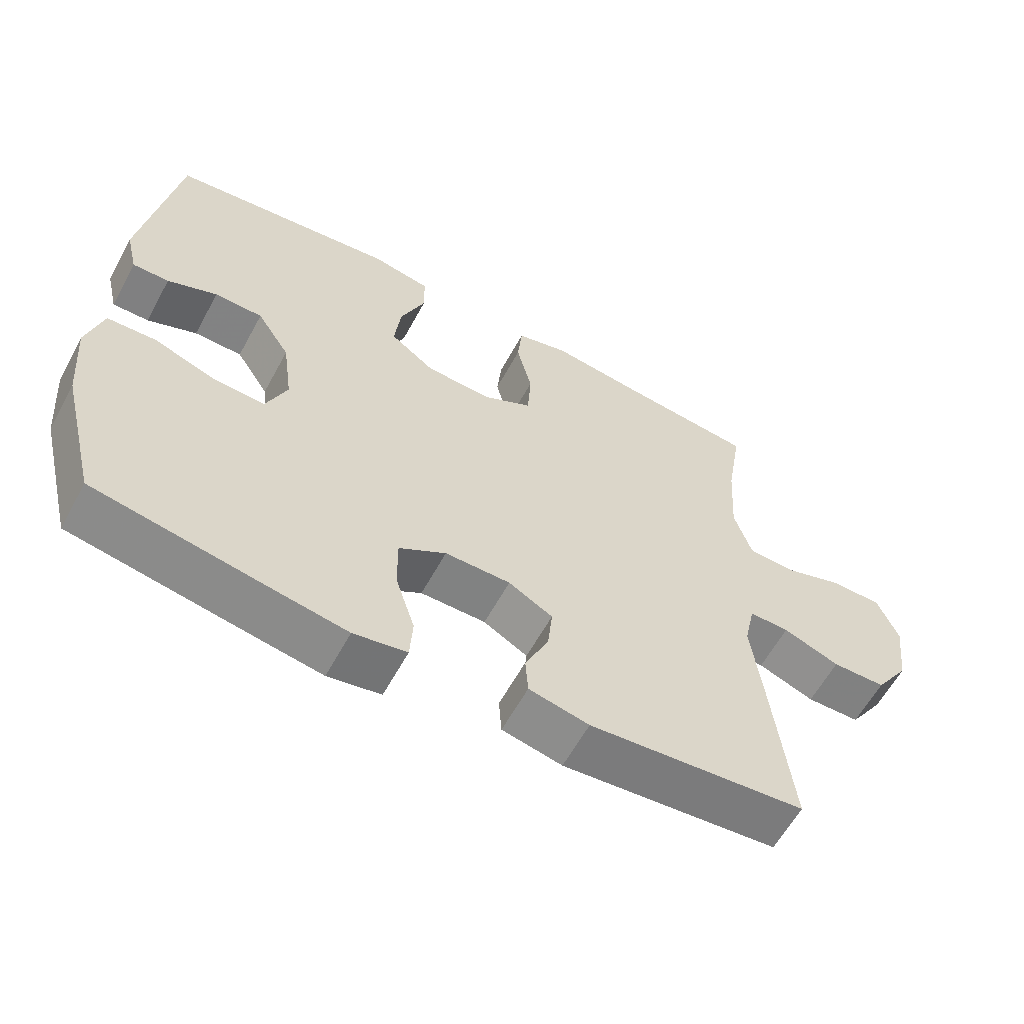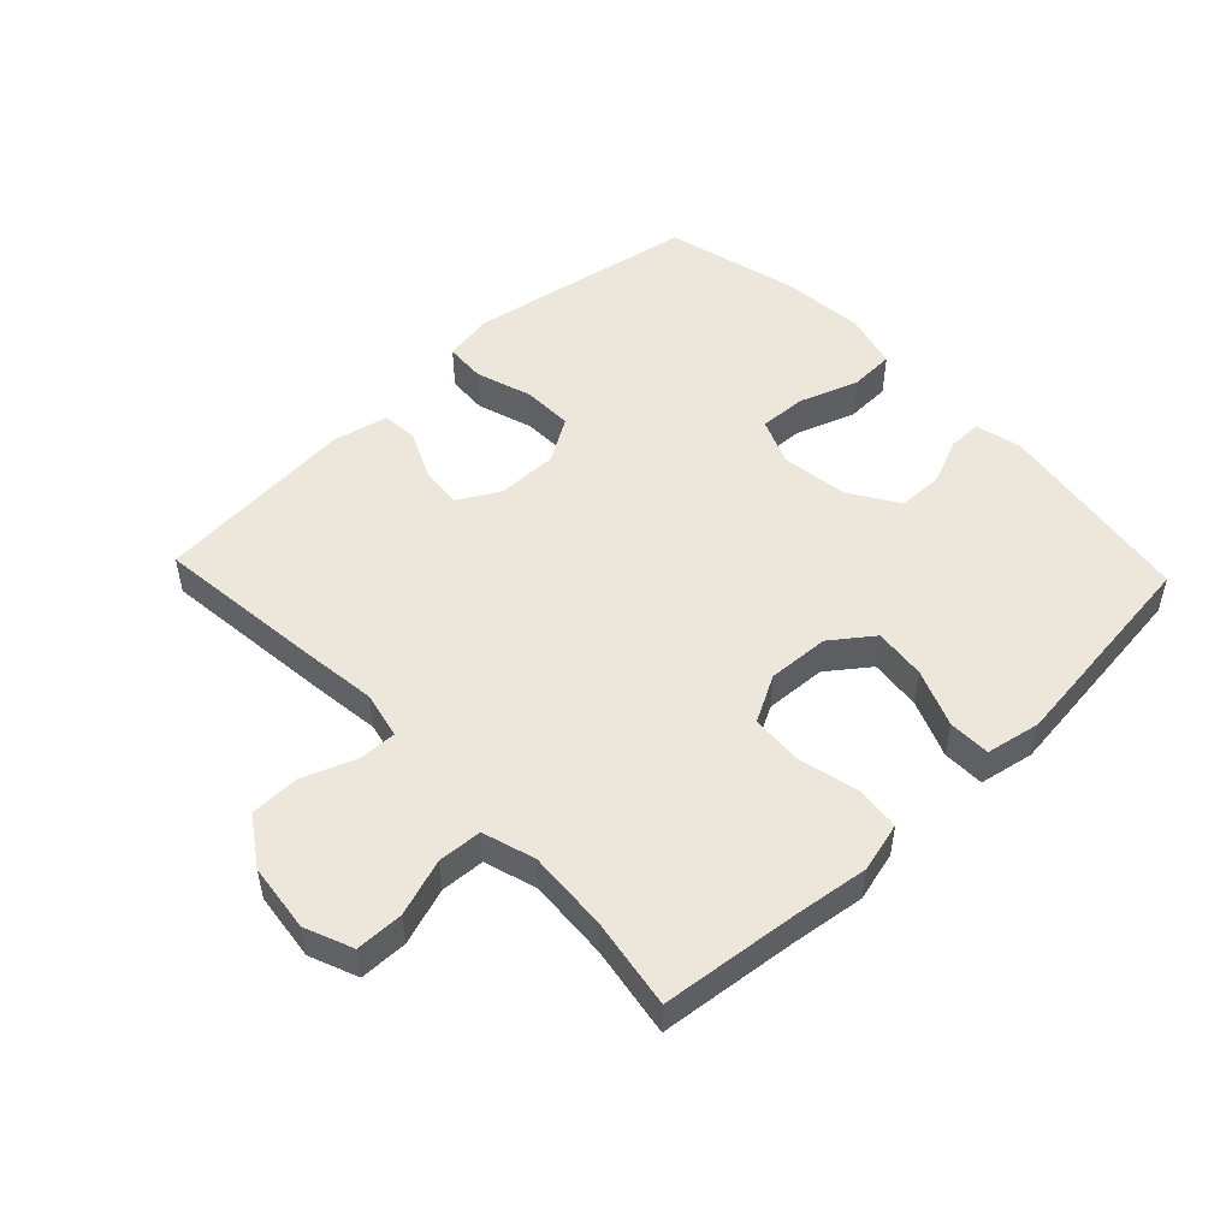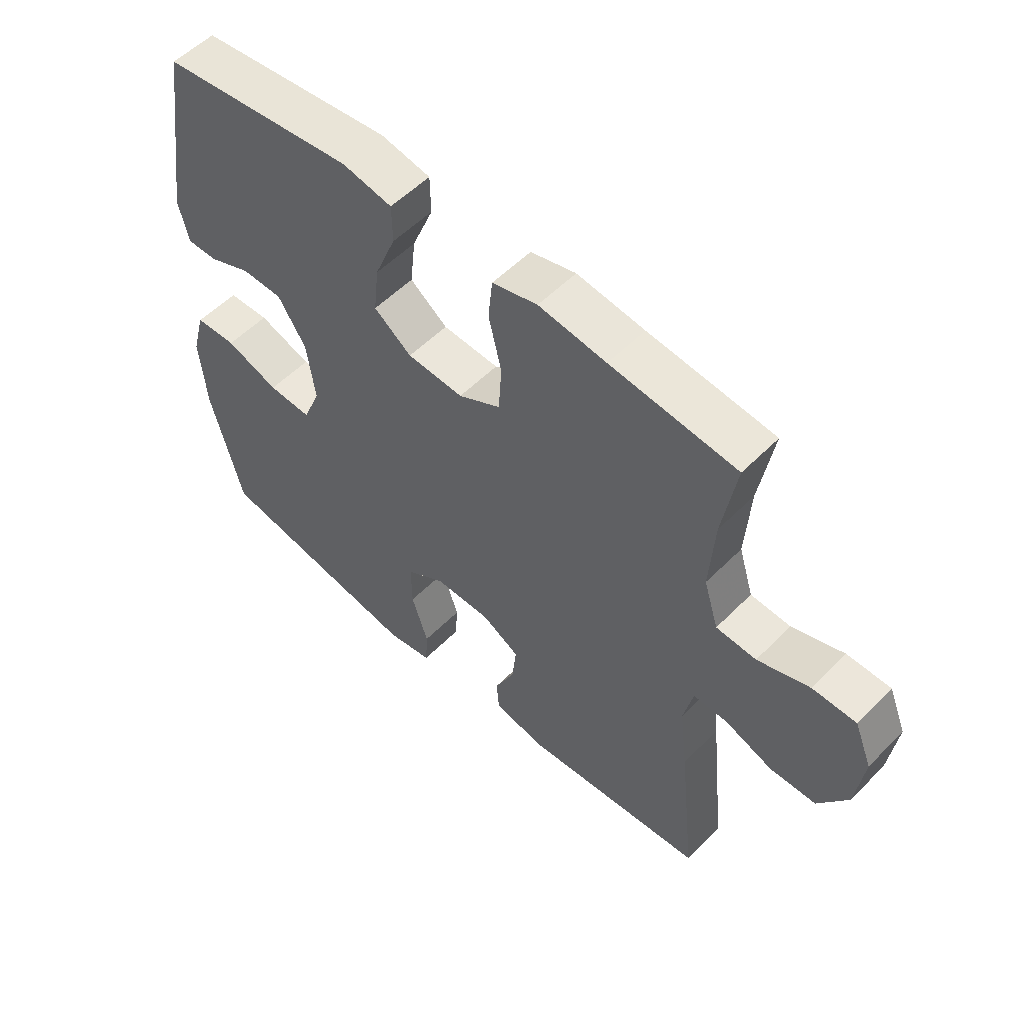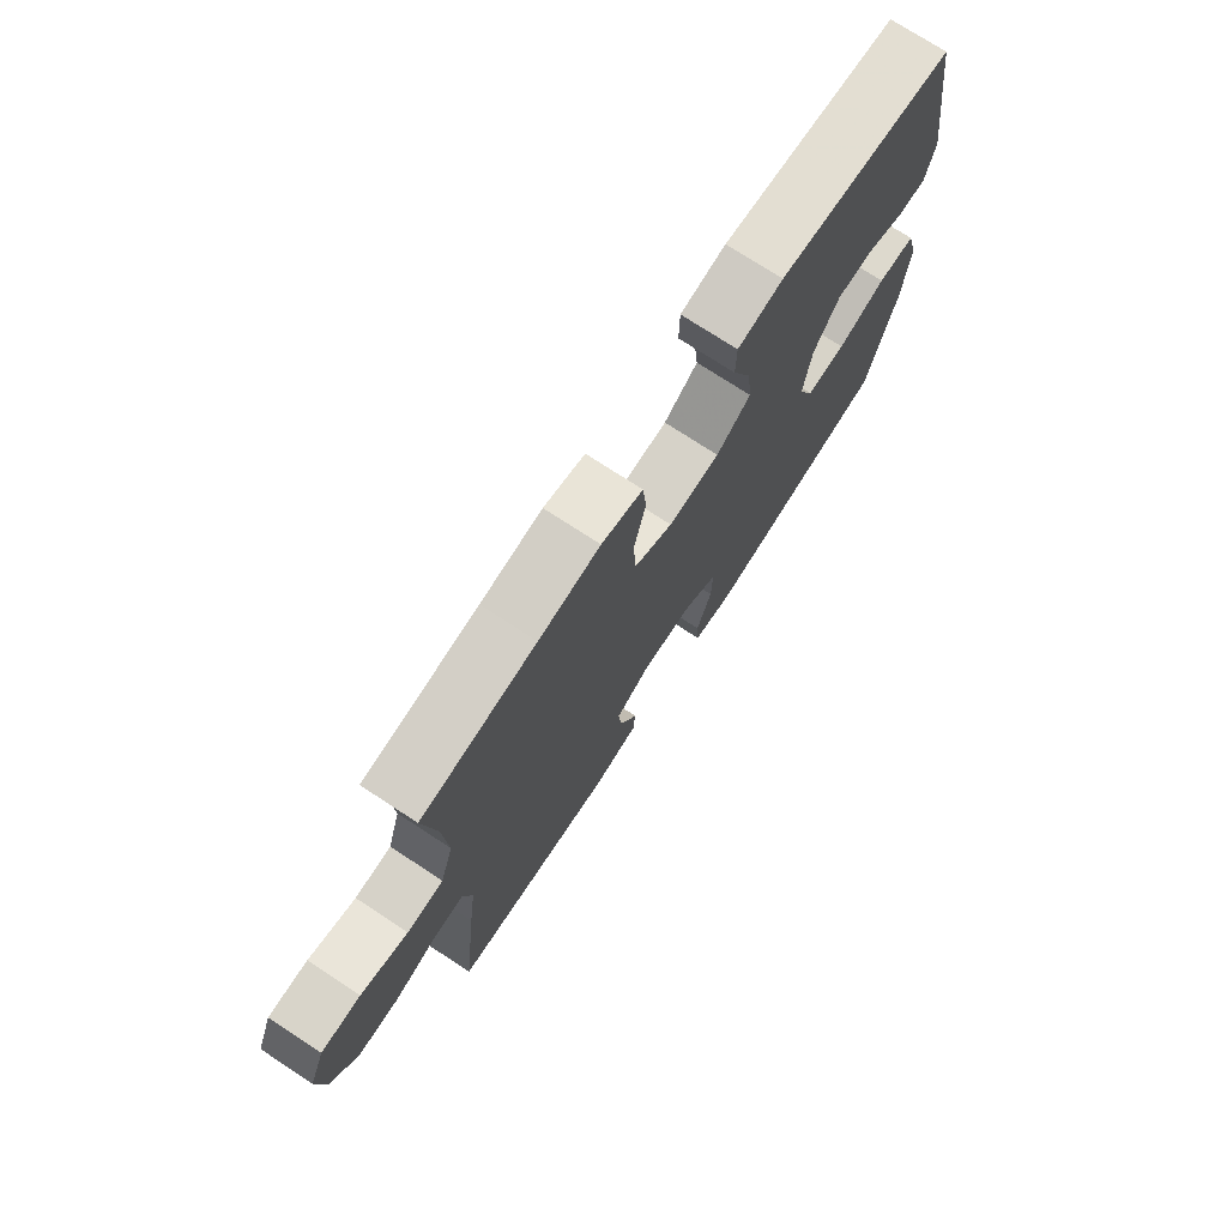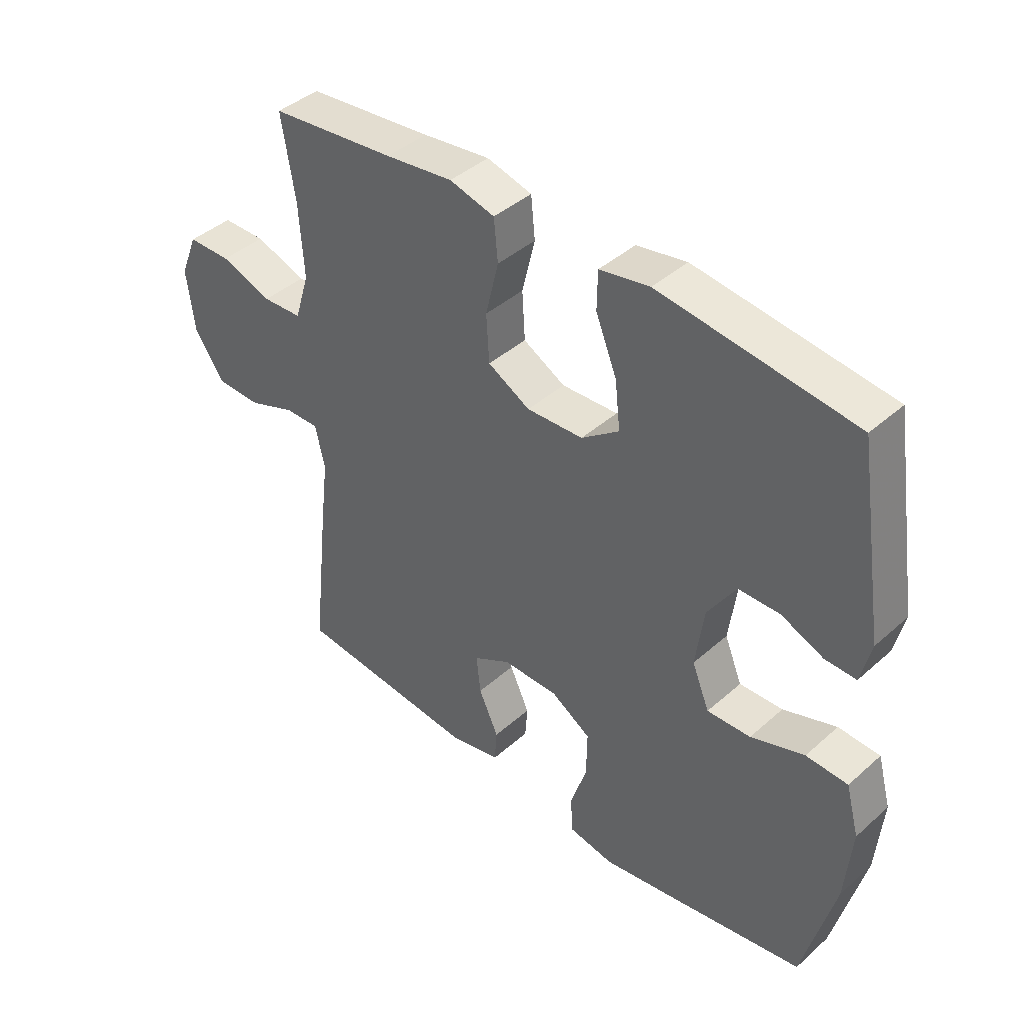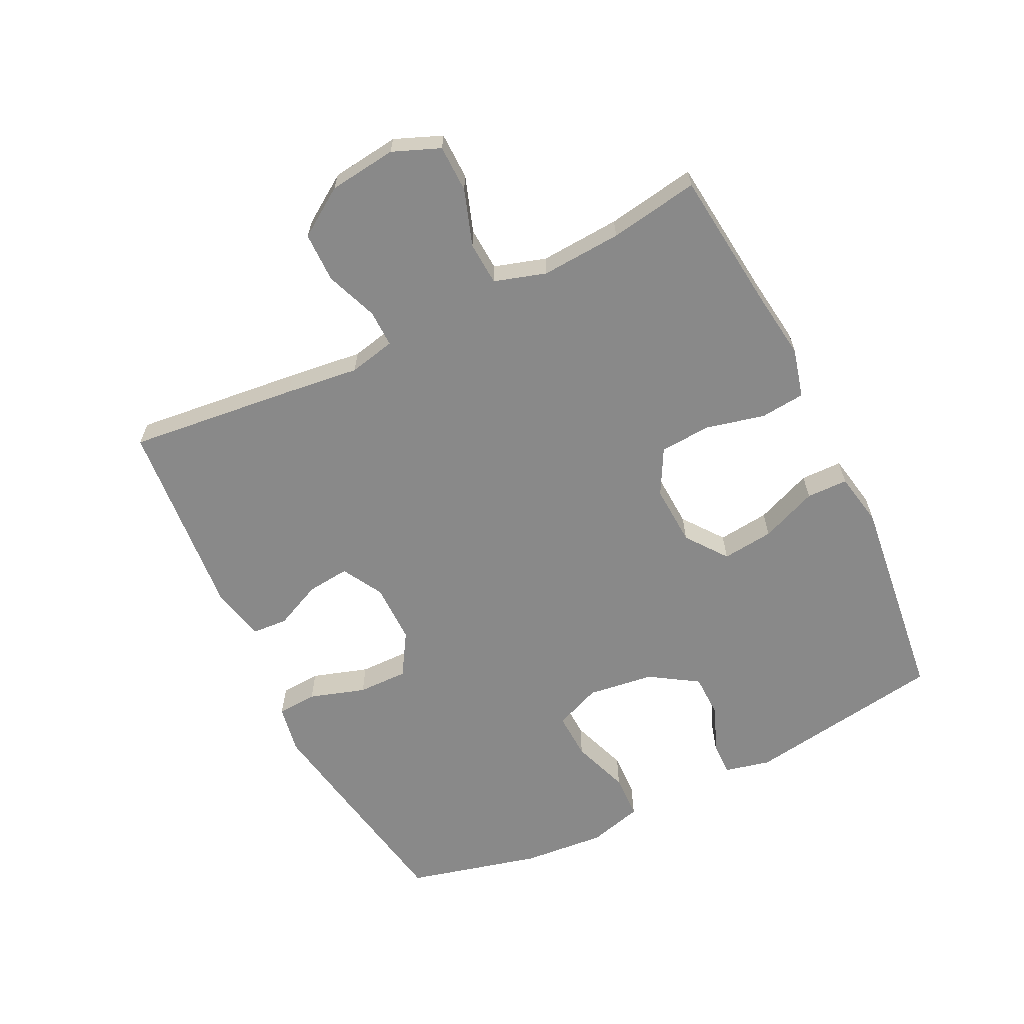
<metadata>
{"format":"obj","ext":"obj","renderer":"f3d","projection":"perspective","resolution":1024,"background":"white","views":[{"elev":-60.6,"azim":151.5,"up":"+Z"},{"elev":50.6,"azim":-43.5,"up":"+Y"},{"elev":54.8,"azim":-136.6,"up":"+Z"},{"elev":74.3,"azim":-56.8,"up":"+Z"},{"elev":41.9,"azim":43.3,"up":"+Z"},{"elev":-63.1,"azim":-63.8,"up":"+Y"}]}
</metadata>
<code>
v 0.5 0.07 0.5
v 0.549 0.07 0.187
v 0.532 0.07 0.115
v 0.479 0.07 0.116
v 0.407 0.07 0.146
v 0.337 0.07 0.145
v 0.289 0.07 0.07
v 0.275 0.07 -0.034
v 0.305 0.07 -0.107
v 0.379 0.07 -0.104
v 0.47 0.07 -0.072
v 0.541 0.07 -0.075
v 0.564 0.07 -0.16
v 0.553 0.07 -0.29
v 0.5 0.07 -0.5
v 0.261 0.07 -0.542
v 0.143 0.07 -0.562
v 0.066 0.07 -0.548
v 0.062 0.07 -0.485
v 0.09 0.07 -0.397
v 0.091 0.07 -0.318
v 0.023 0.07 -0.276
v -0.072 0.07 -0.276
v -0.136 0.07 -0.312
v -0.129 0.07 -0.379
v -0.095 0.07 -0.453
v -0.099 0.07 -0.509
v -0.186 0.07 -0.528
v -0.5 0.07 -0.5
v -0.471 0.07 -0.234
v -0.457 0.07 -0.119
v -0.473 0.07 -0.046
v -0.531 0.07 -0.047
v -0.613 0.07 -0.078
v -0.691 0.07 -0.077
v -0.741 0.07 -0.002
v -0.754 0.07 0.104
v -0.724 0.07 0.178
v -0.65 0.07 0.179
v -0.562 0.07 0.149
v -0.494 0.07 0.153
v -0.469 0.07 0.234
v -0.477 0.07 0.36
v -0.5 0.07 0.5
v -0.286 0.07 0.523
v -0.171 0.07 0.538
v -0.094 0.07 0.518
v -0.087 0.07 0.448
v -0.109 0.07 0.356
v -0.104 0.07 0.275
v -0.032 0.07 0.236
v 0.064 0.07 0.241
v 0.128 0.07 0.289
v 0.119 0.07 0.37
v 0.083 0.07 0.459
v 0.084 0.07 0.524
v 0.169 0.07 0.54
v 0.301 0.07 0.524
v 0.5 0 0.5
v 0.549 0 0.187
v 0.532 0 0.115
v 0.479 0 0.116
v 0.407 0 0.146
v 0.337 0 0.145
v 0.289 0 0.07
v 0.275 0 -0.034
v 0.305 0 -0.107
v 0.379 0 -0.104
v 0.47 0 -0.072
v 0.541 0 -0.075
v 0.564 0 -0.16
v 0.553 0 -0.29
v 0.5 0 -0.5
v 0.261 0 -0.542
v 0.143 0 -0.562
v 0.066 0 -0.548
v 0.062 0 -0.485
v 0.09 0 -0.397
v 0.091 0 -0.318
v 0.023 0 -0.276
v -0.072 0 -0.276
v -0.136 0 -0.312
v -0.129 0 -0.379
v -0.095 0 -0.453
v -0.099 0 -0.509
v -0.186 0 -0.528
v -0.5 0 -0.5
v -0.471 0 -0.234
v -0.457 0 -0.119
v -0.473 0 -0.046
v -0.531 0 -0.047
v -0.613 0 -0.078
v -0.691 0 -0.077
v -0.741 0 -0.002
v -0.754 0 0.104
v -0.724 0 0.178
v -0.65 0 0.179
v -0.562 0 0.149
v -0.494 0 0.153
v -0.469 0 0.234
v -0.477 0 0.36
v -0.5 0 0.5
v -0.286 0 0.523
v -0.171 0 0.538
v -0.094 0 0.518
v -0.087 0 0.448
v -0.109 0 0.356
v -0.104 0 0.275
v -0.032 0 0.236
v 0.064 0 0.241
v 0.128 0 0.289
v 0.119 0 0.37
v 0.083 0 0.459
v 0.084 0 0.524
v 0.169 0 0.54
v 0.301 0 0.524
f 55 56 57 58
f 54 55 58 1
f 53 54 1 2
f 52 53 2 3
f 46 47 48 49
f 45 46 49 50
f 43 44 45 50
f 42 43 50 51
f 37 38 39 40
f 37 40 41
f 36 37 41
f 33 34 35 36
f 32 33 36 41
f 31 32 41 42
f 29 30 31
f 28 29 31
f 25 26 27 28
f 24 25 28 31
f 23 24 31 42
f 17 18 19 20
f 17 20 21
f 16 17 21
f 15 16 21
f 14 15 21 22
f 10 11 12 13
f 9 10 13 14
f 3 4 5
f 52 3 5
f 51 52 5 6
f 22 23 42 51
f 9 14 22
f 8 9 22 51
f 7 8 51
f 6 7 51
f 116 115 114 113
f 59 116 113 112
f 60 59 112 111
f 61 60 111 110
f 107 106 105 104
f 108 107 104 103
f 108 103 102 101
f 109 108 101 100
f 98 97 96 95
f 99 98 95
f 99 95 94
f 94 93 92 91
f 99 94 91 90
f 100 99 90 89
f 89 88 87
f 89 87 86
f 86 85 84 83
f 89 86 83 82
f 100 89 82 81
f 78 77 76 75
f 79 78 75
f 79 75 74
f 79 74 73
f 80 79 73 72
f 71 70 69 68
f 72 71 68 67
f 63 62 61
f 63 61 110
f 64 63 110 109
f 109 100 81 80
f 80 72 67
f 109 80 67 66
f 109 66 65
f 109 65 64
f 1 59 60 2
f 2 60 61 3
f 3 61 62 4
f 4 62 63 5
f 5 63 64 6
f 6 64 65 7
f 7 65 66 8
f 8 66 67 9
f 9 67 68 10
f 10 68 69 11
f 11 69 70 12
f 12 70 71 13
f 13 71 72 14
f 14 72 73 15
f 15 73 74 16
f 16 74 75 17
f 17 75 76 18
f 18 76 77 19
f 19 77 78 20
f 20 78 79 21
f 21 79 80 22
f 22 80 81 23
f 23 81 82 24
f 24 82 83 25
f 25 83 84 26
f 26 84 85 27
f 27 85 86 28
f 28 86 87 29
f 29 87 88 30
f 30 88 89 31
f 31 89 90 32
f 32 90 91 33
f 33 91 92 34
f 34 92 93 35
f 35 93 94 36
f 36 94 95 37
f 37 95 96 38
f 38 96 97 39
f 39 97 98 40
f 40 98 99 41
f 41 99 100 42
f 42 100 101 43
f 43 101 102 44
f 44 102 103 45
f 45 103 104 46
f 46 104 105 47
f 47 105 106 48
f 48 106 107 49
f 49 107 108 50
f 50 108 109 51
f 51 109 110 52
f 52 110 111 53
f 53 111 112 54
f 54 112 113 55
f 55 113 114 56
f 56 114 115 57
f 57 115 116 58
f 58 116 59 1

</code>
